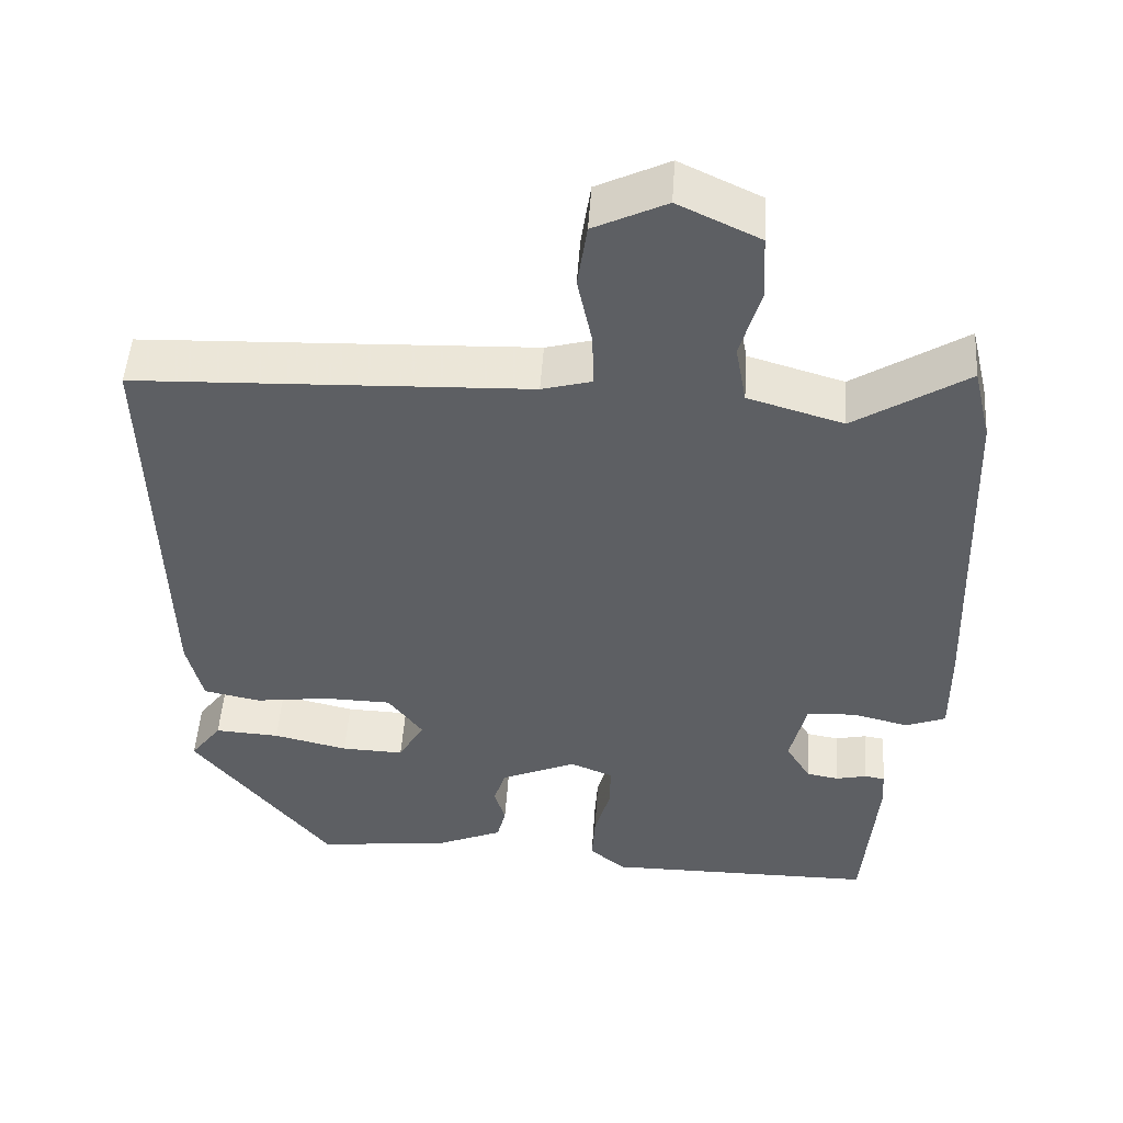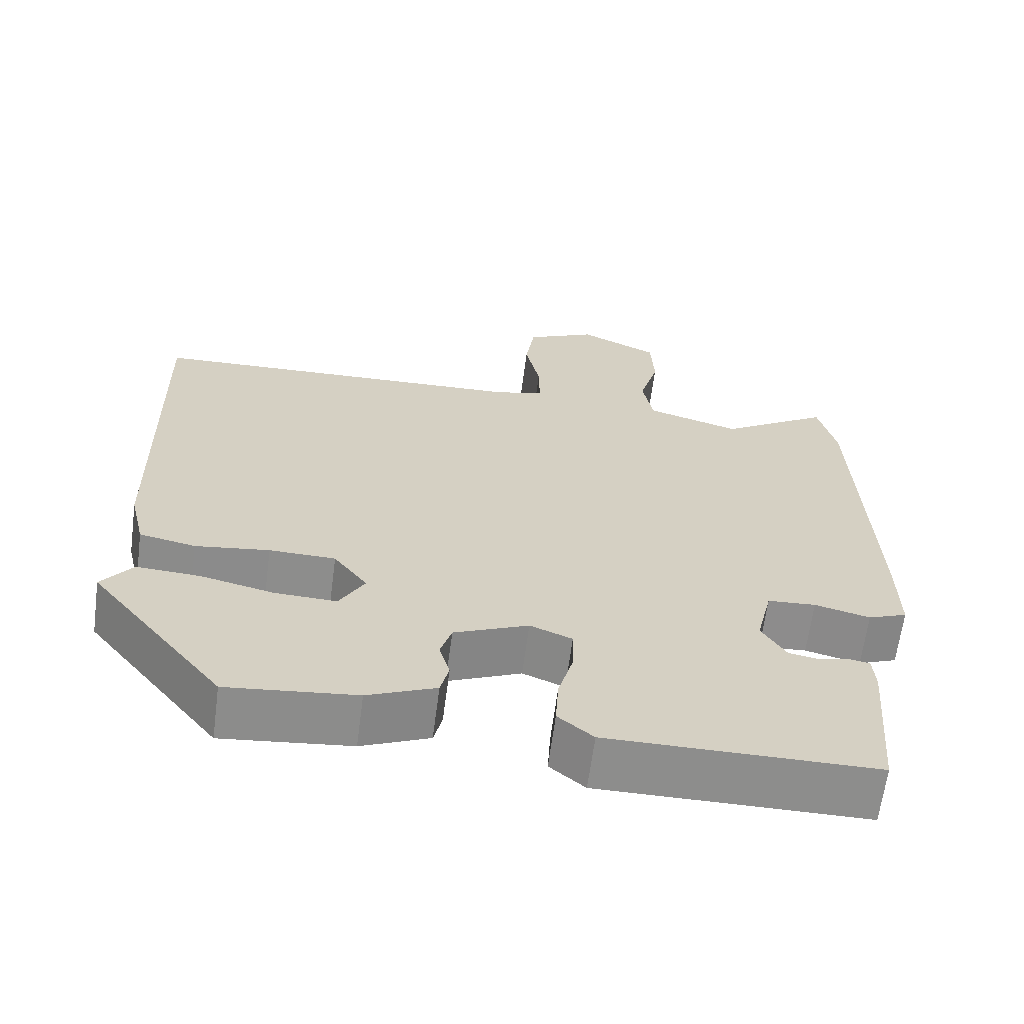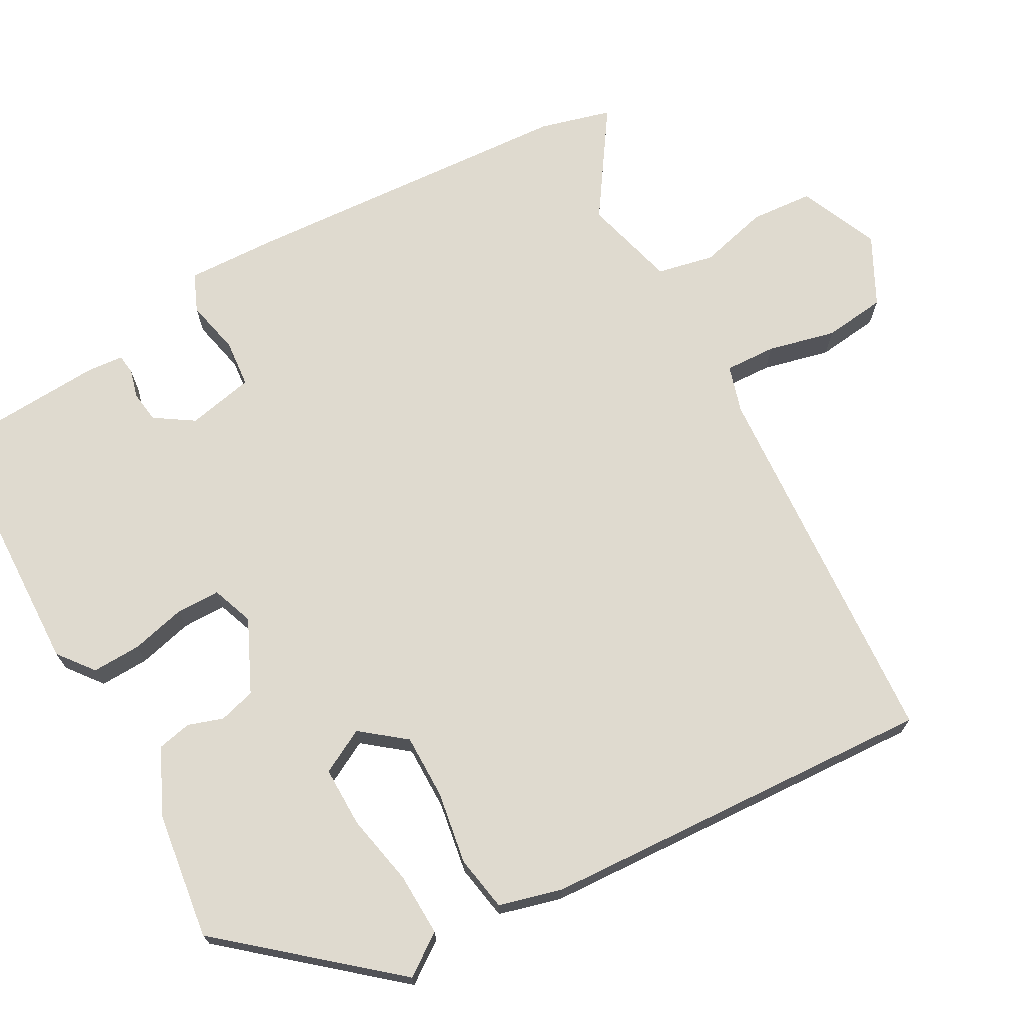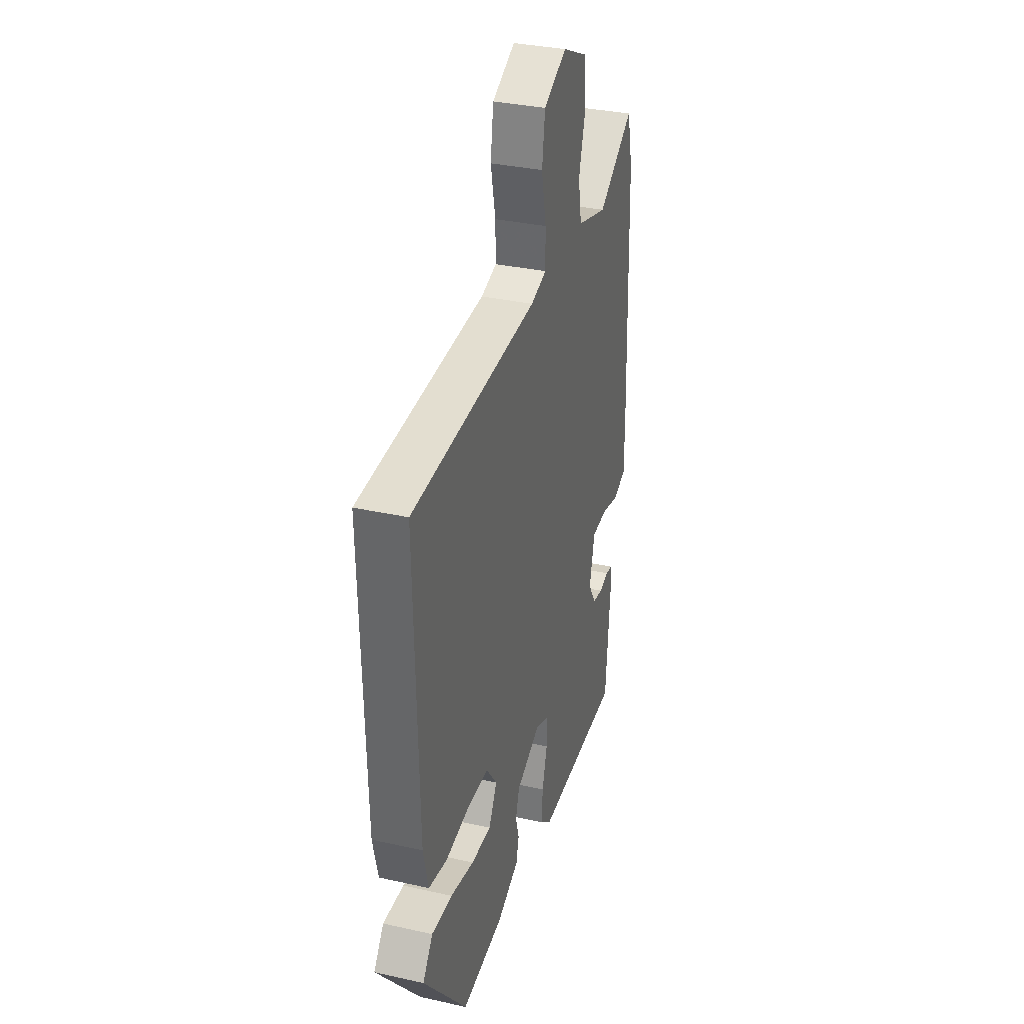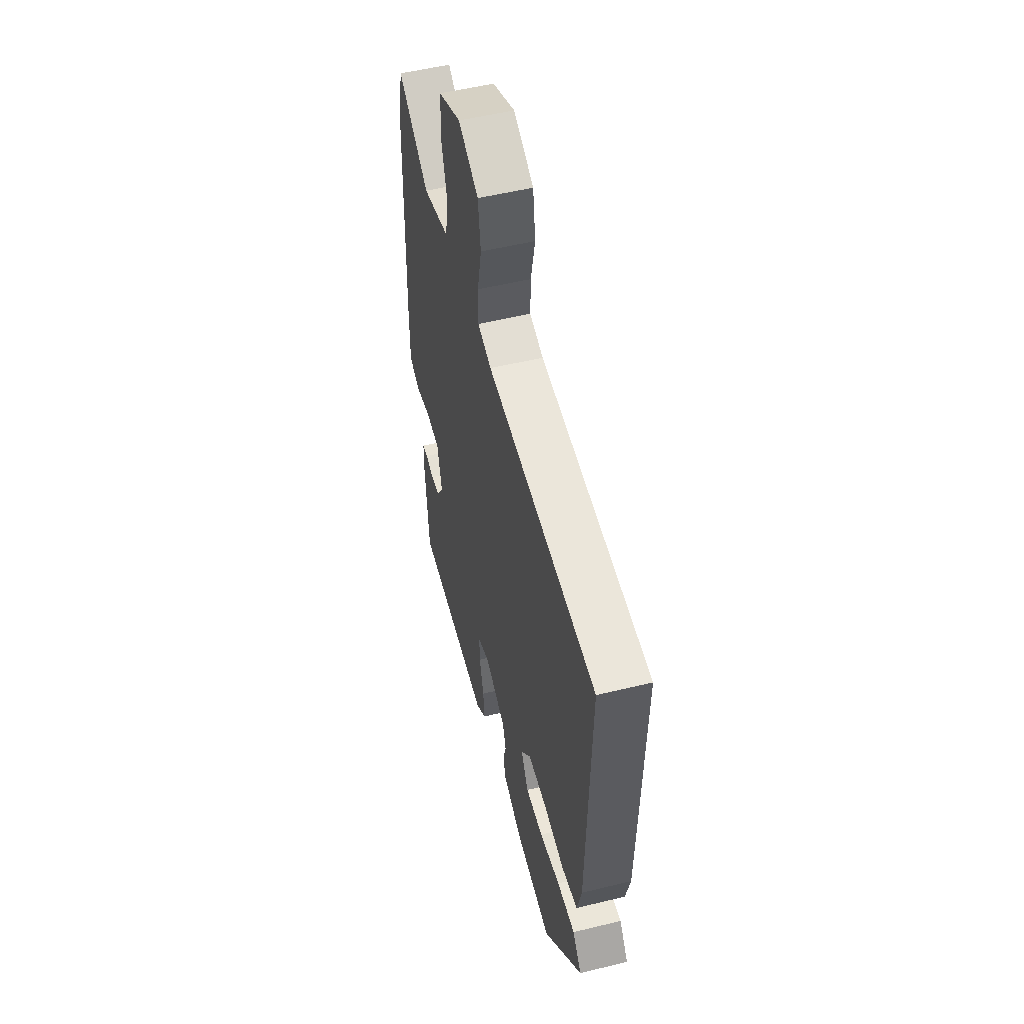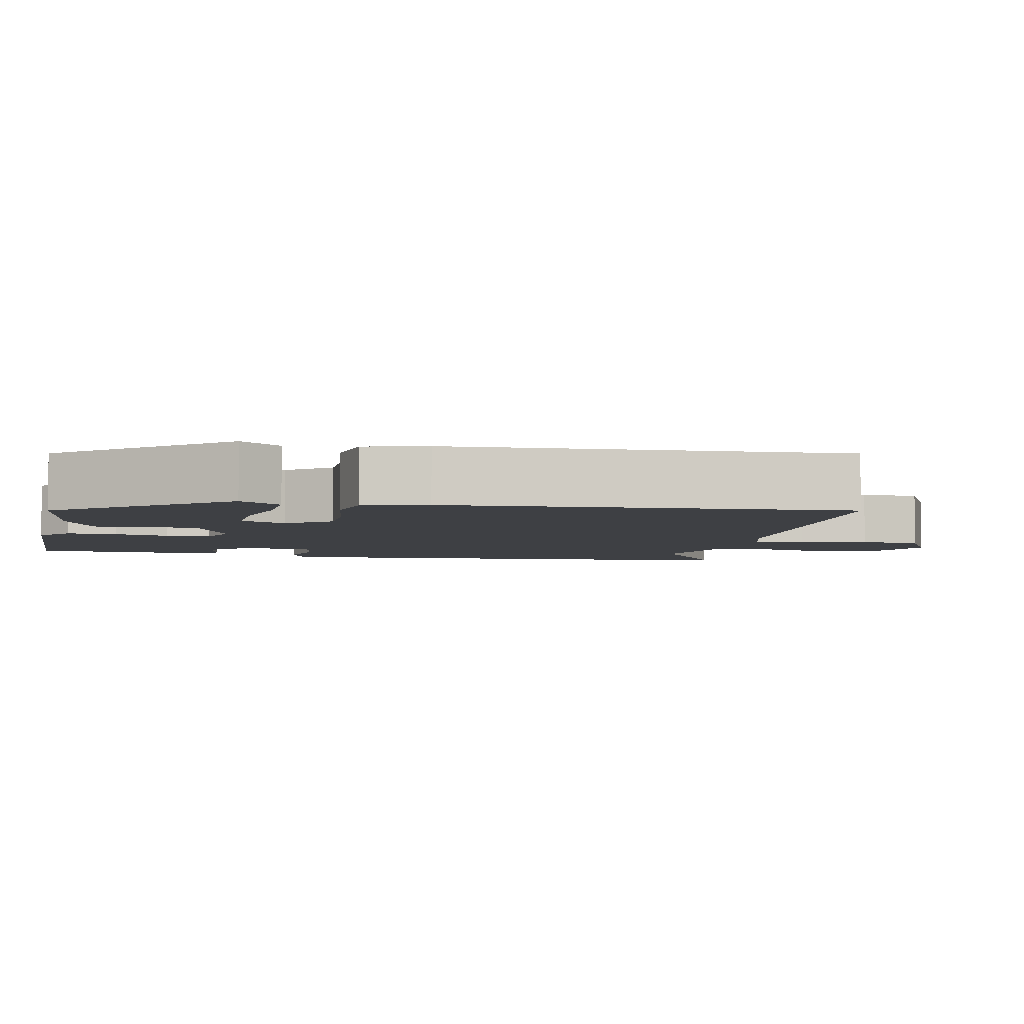
<metadata>
{"format":"obj","ext":"obj","renderer":"f3d","projection":"perspective","resolution":1024,"background":"white","views":[{"elev":49.7,"azim":3.8,"up":"+Z"},{"elev":-64.5,"azim":-7.5,"up":"+Z"},{"elev":70.6,"azim":-117.4,"up":"+Y"},{"elev":33.8,"azim":-73.1,"up":"+Z"},{"elev":53.4,"azim":-104.6,"up":"+Z"},{"elev":-4.6,"azim":-100.4,"up":"+Y"}]}
</metadata>
<code>
v 0.444 0.07 -0.517
v 0.096 0.07 -0.518
v 0.05 0.07 -0.48
v 0.054 0.07 -0.415
v 0.074 0.07 -0.343
v 0.075 0.07 -0.285
v 0.02 0.07 -0.263
v -0.077 0.07 -0.305
v -0.092 0.07 -0.353
v -0.078 0.07 -0.4
v -0.089 0.07 -0.445
v -0.178 0.07 -0.483
v -0.346 0.07 -0.501
v -0.522 0.07 -0.281
v -0.482 0.07 -0.228
v -0.399 0.07 -0.233
v -0.304 0.07 -0.255
v -0.224 0.07 -0.258
v -0.191 0.07 -0.2
v -0.235 0.07 -0.141
v -0.321 0.07 -0.139
v -0.417 0.07 -0.152
v -0.49 0.07 -0.137
v -0.51 0.07 -0.053
v -0.523 0.07 0.474
v -0.021 0.07 0.493
v 0.042 0.07 0.51
v 0.041 0.07 0.578
v 0.022 0.07 0.668
v 0.034 0.07 0.75
v 0.126 0.07 0.794
v 0.23 0.07 0.745
v 0.234 0.07 0.662
v 0.208 0.07 0.571
v 0.222 0.07 0.495
v 0.344 0.07 0.459
v 0.488 0.07 0.55
v 0.511 0.07 0.455
v 0.527 0.07 0.008
v 0.528 0.07 -0.11
v 0.477 0.07 -0.13
v 0.405 0.07 -0.112
v 0.342 0.07 -0.116
v 0.321 0.07 -0.204
v 0.353 0.07 -0.256
v 0.394 0.07 -0.263
v 0.433 0.07 -0.254
v 0.459 0.07 -0.258
v 0.462 0.07 -0.306
v 0.444 0 -0.517
v 0.096 0 -0.518
v 0.05 0 -0.48
v 0.054 0 -0.415
v 0.074 0 -0.343
v 0.075 0 -0.285
v 0.02 0 -0.263
v -0.077 0 -0.305
v -0.092 0 -0.353
v -0.078 0 -0.4
v -0.089 0 -0.445
v -0.178 0 -0.483
v -0.346 0 -0.501
v -0.522 0 -0.281
v -0.482 0 -0.228
v -0.399 0 -0.233
v -0.304 0 -0.255
v -0.224 0 -0.258
v -0.191 0 -0.2
v -0.235 0 -0.141
v -0.321 0 -0.139
v -0.417 0 -0.152
v -0.49 0 -0.137
v -0.51 0 -0.053
v -0.523 0 0.474
v -0.021 0 0.493
v 0.042 0 0.51
v 0.041 0 0.578
v 0.022 0 0.668
v 0.034 0 0.75
v 0.126 0 0.794
v 0.23 0 0.745
v 0.234 0 0.662
v 0.208 0 0.571
v 0.222 0 0.495
v 0.344 0 0.459
v 0.488 0 0.55
v 0.511 0 0.455
v 0.527 0 0.008
v 0.528 0 -0.11
v 0.477 0 -0.13
v 0.405 0 -0.112
v 0.342 0 -0.116
v 0.321 0 -0.204
v 0.353 0 -0.256
v 0.394 0 -0.263
v 0.433 0 -0.254
v 0.459 0 -0.258
v 0.462 0 -0.306
f 3 4 5
f 2 3 5
f 1 2 5
f 49 1 5
f 48 49 5
f 47 48 5
f 46 47 5
f 45 46 5 6
f 44 45 6 7
f 43 44 7
f 40 41 42
f 39 40 42
f 38 39 42
f 37 38 42
f 36 37 42
f 35 36 42 43
f 32 33 34
f 31 32 34
f 30 31 34
f 29 30 34
f 28 29 34
f 27 28 34 35
f 43 7 8
f 35 43 8
f 27 35 8
f 26 27 8
f 24 25 26
f 23 24 26
f 22 23 26
f 21 22 26
f 15 16 17
f 14 15 17
f 13 14 17
f 12 13 17
f 11 12 17
f 10 11 17
f 9 10 17
f 9 17 18
f 8 9 18 19
f 20 21 26
f 8 19 20 26
f 54 53 52
f 54 52 51
f 54 51 50
f 54 50 98
f 54 98 97
f 54 97 96
f 54 96 95
f 55 54 95 94
f 56 55 94 93
f 56 93 92
f 91 90 89
f 91 89 88
f 91 88 87
f 91 87 86
f 91 86 85
f 92 91 85 84
f 83 82 81
f 83 81 80
f 83 80 79
f 83 79 78
f 83 78 77
f 84 83 77 76
f 57 56 92
f 57 92 84
f 57 84 76
f 57 76 75
f 75 74 73
f 75 73 72
f 75 72 71
f 75 71 70
f 66 65 64
f 66 64 63
f 66 63 62
f 66 62 61
f 66 61 60
f 66 60 59
f 66 59 58
f 67 66 58
f 68 67 58 57
f 75 70 69
f 75 69 68 57
f 1 50 51 2
f 2 51 52 3
f 3 52 53 4
f 4 53 54 5
f 5 54 55 6
f 6 55 56 7
f 7 56 57 8
f 8 57 58 9
f 9 58 59 10
f 10 59 60 11
f 11 60 61 12
f 12 61 62 13
f 13 62 63 14
f 14 63 64 15
f 15 64 65 16
f 16 65 66 17
f 17 66 67 18
f 18 67 68 19
f 19 68 69 20
f 20 69 70 21
f 21 70 71 22
f 22 71 72 23
f 23 72 73 24
f 24 73 74 25
f 25 74 75 26
f 26 75 76 27
f 27 76 77 28
f 28 77 78 29
f 29 78 79 30
f 30 79 80 31
f 31 80 81 32
f 32 81 82 33
f 33 82 83 34
f 34 83 84 35
f 35 84 85 36
f 36 85 86 37
f 37 86 87 38
f 38 87 88 39
f 39 88 89 40
f 40 89 90 41
f 41 90 91 42
f 42 91 92 43
f 43 92 93 44
f 44 93 94 45
f 45 94 95 46
f 46 95 96 47
f 47 96 97 48
f 48 97 98 49
f 49 98 50 1

</code>
